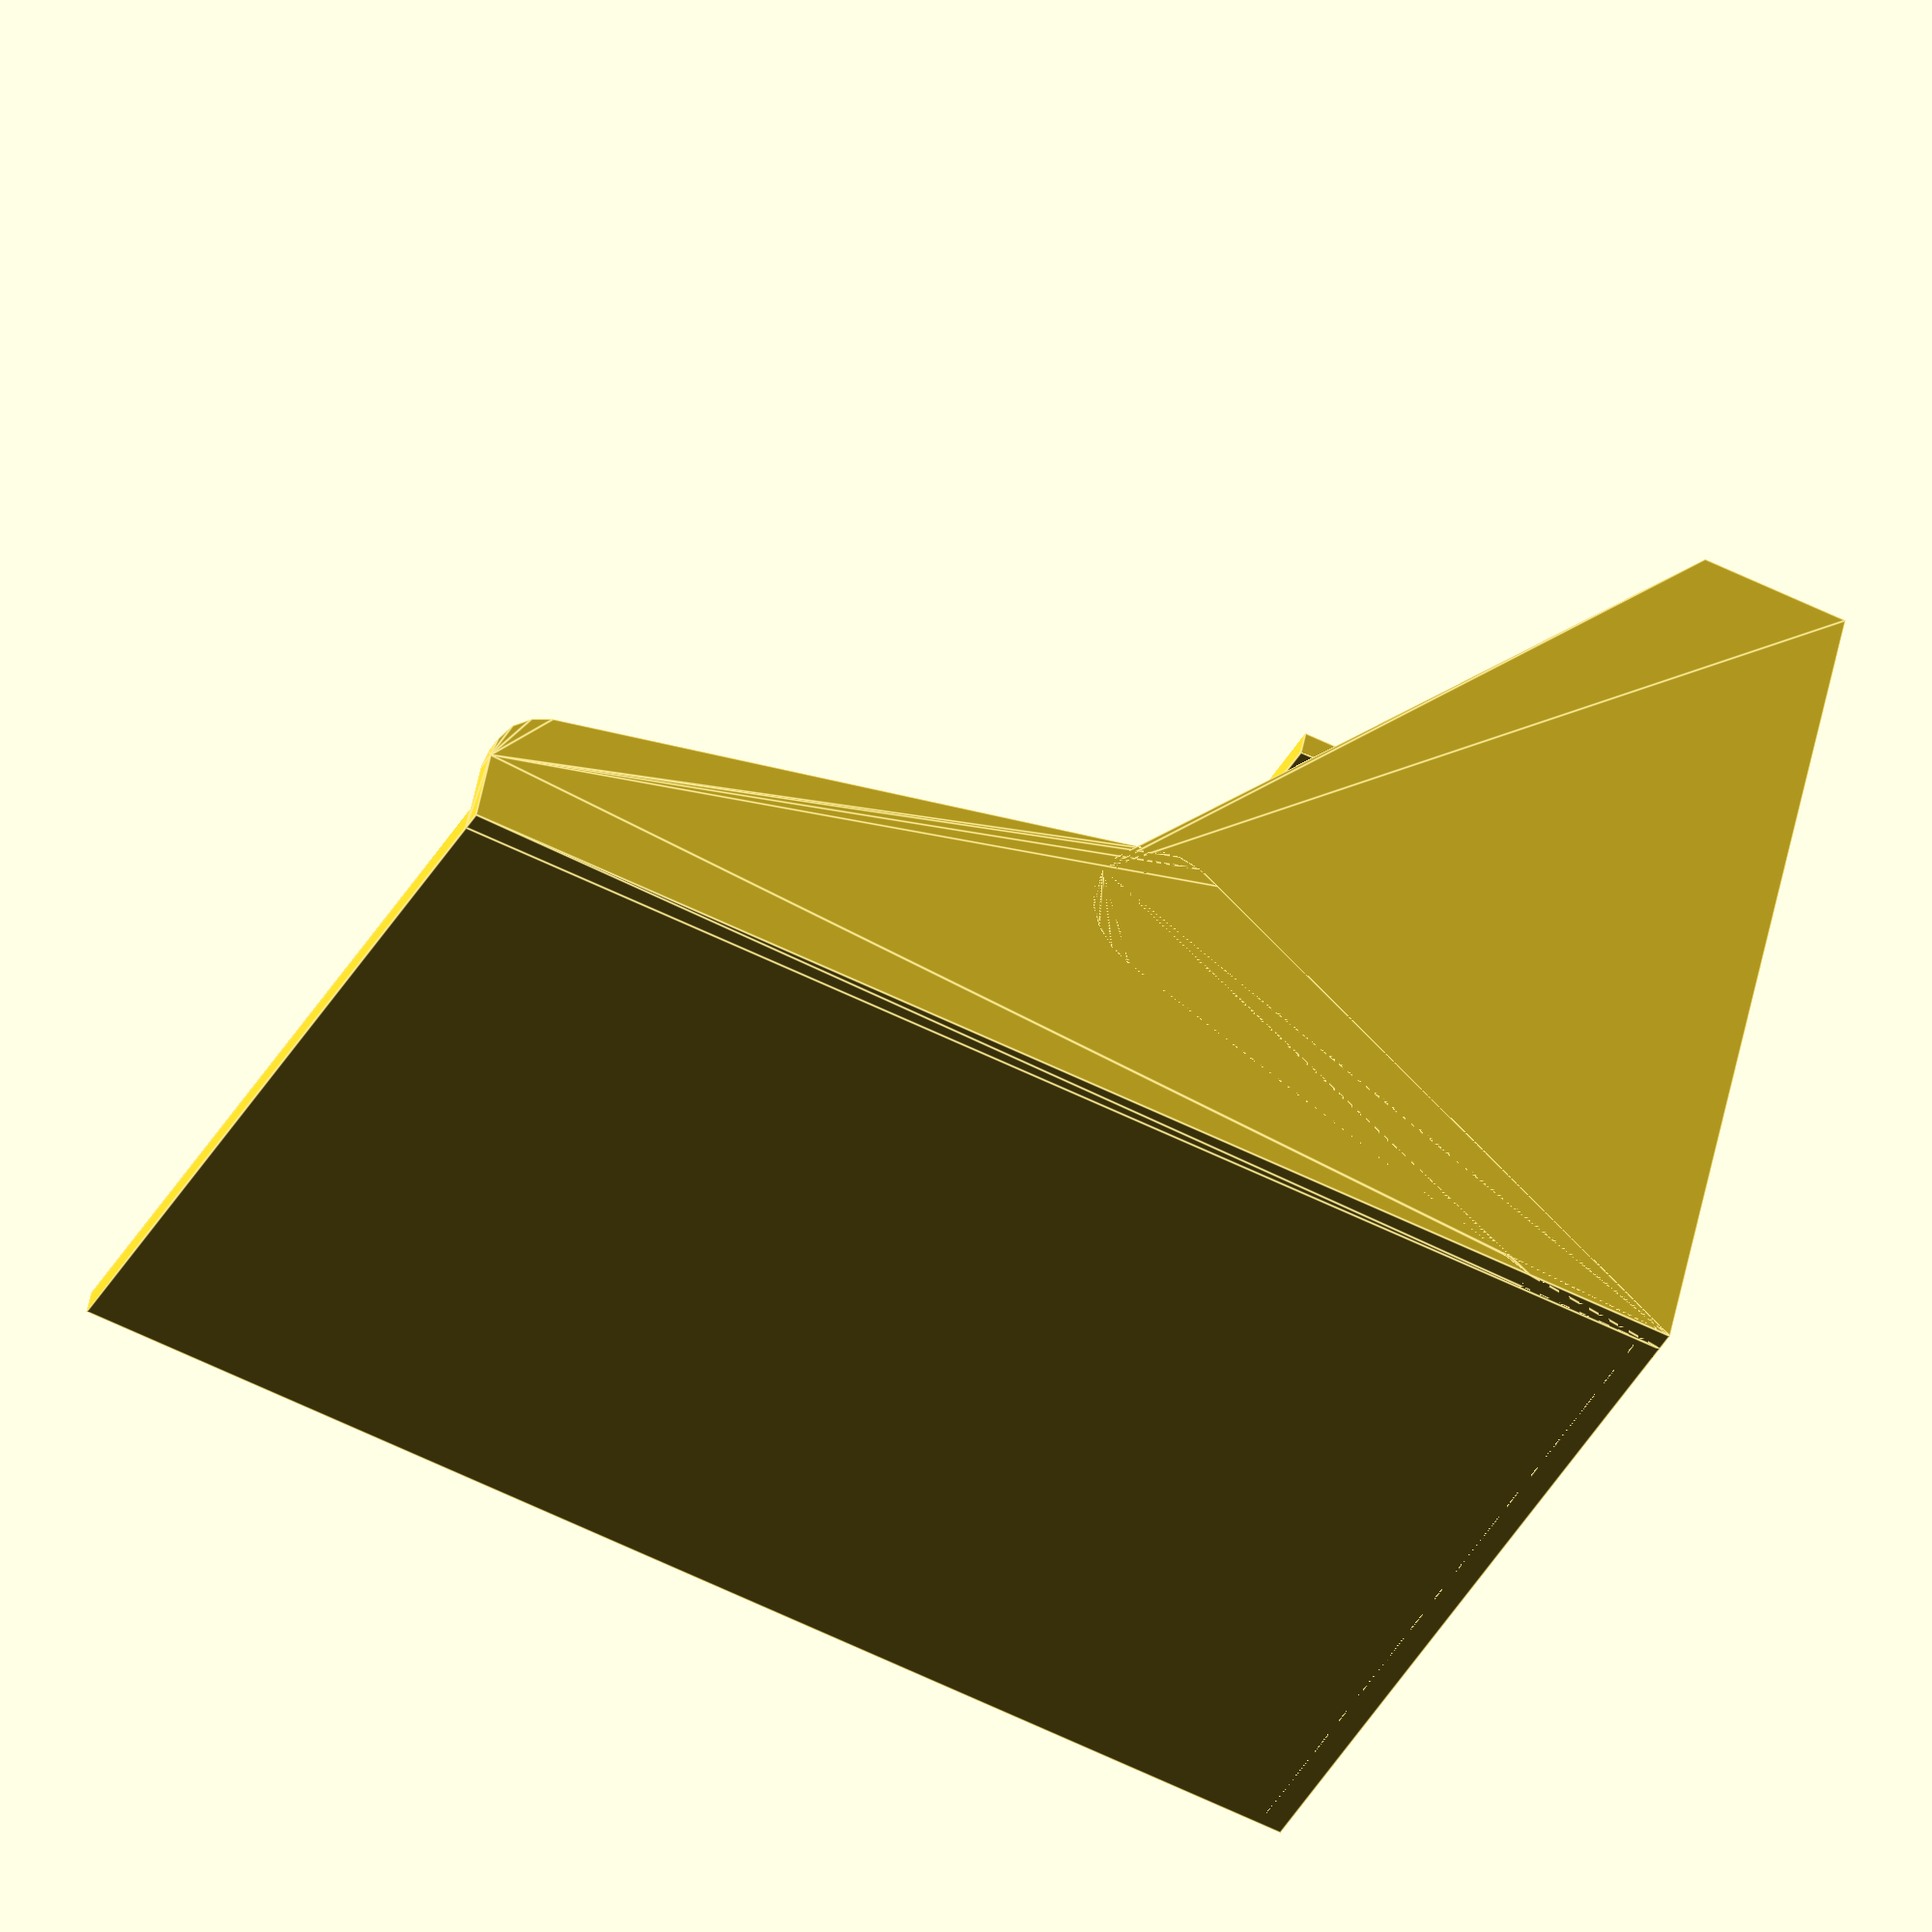
<openscad>
// support carte

carte=[.5,88,55];
flyer=[.5,120,210];

ep=3.2;
y=flyer.y;

x1=30;
x2=30;
x3=80;
x4=x1+x3+3*ep;

z1=20;
z2=30;
z3=carte.z-20;

z4=z2+ep+z3+20;

z5=flyer.z-40;

alpha=20;


fond1();
translate([x1+ep,0,z2]) fond2();
translate([x4-ep,0,0]) facade();
translate([x1+ep,0,0]) cloison1();
translate([x1+x2+2*ep,0,z2]) cloison2();
dos();


cote();

module cote()
{
r=10;
 rotate([90,0,0])  union()
    {
        hull()
        {
            cube([.1,z5,ep]);
            translate([10,z5-r,0]) cylinder(ep,r,r,$fn=20);
            translate([x1,z4-r]) cylinder(ep,r,r,$fn=20);
        }
        hull()
        {
            
            translate([x1,z4-r]) cylinder(ep,r,r,$fn=20);
            cube([x4,z1,ep]);
        }
    }
}

module fond1()
{
cube([x4,y,ep]);
}

module fond2()
{
cube([x2+2*ep,y,ep]);
}


module dos()
{
    cube([ep,y,z5]);
}

module facade()
{
cube([ep,y,z1]);
}

module cloison1()
{
    cube([ep,y,z4]);
}

module cloison2()
{
    cube([ep,y,z3]);
}
</openscad>
<views>
elev=61.6 azim=294.9 roll=63.6 proj=o view=edges
</views>
